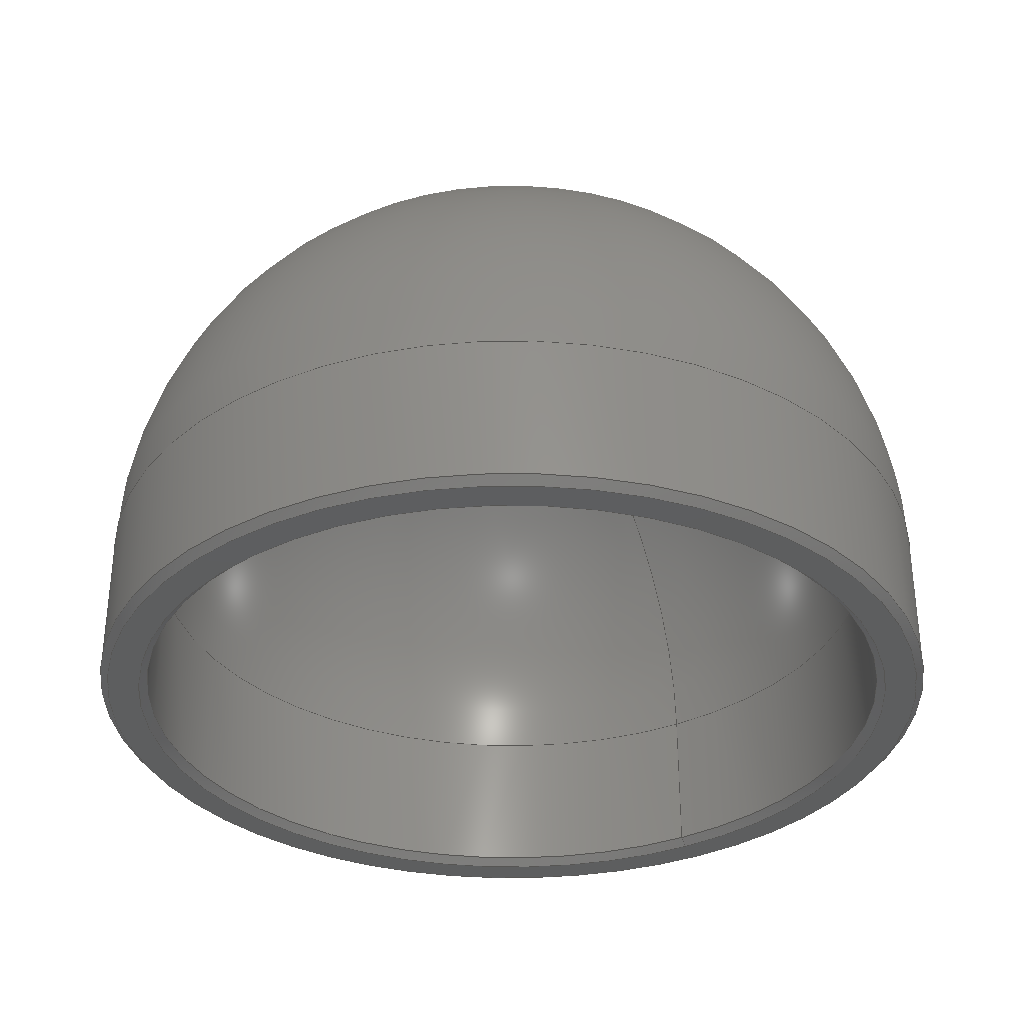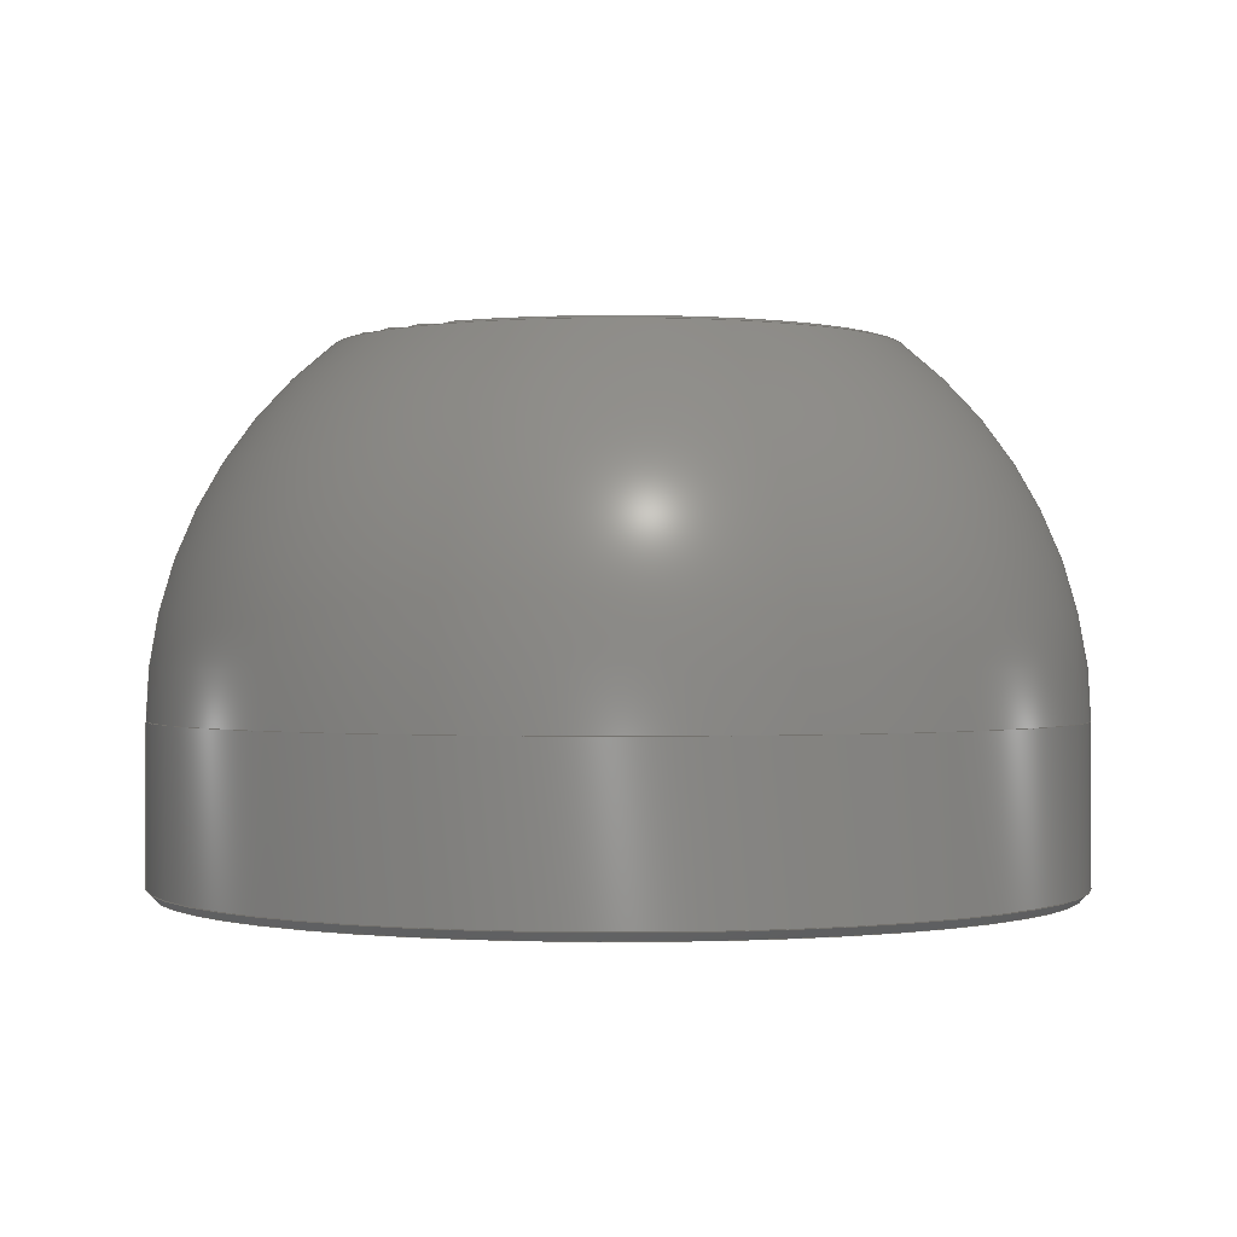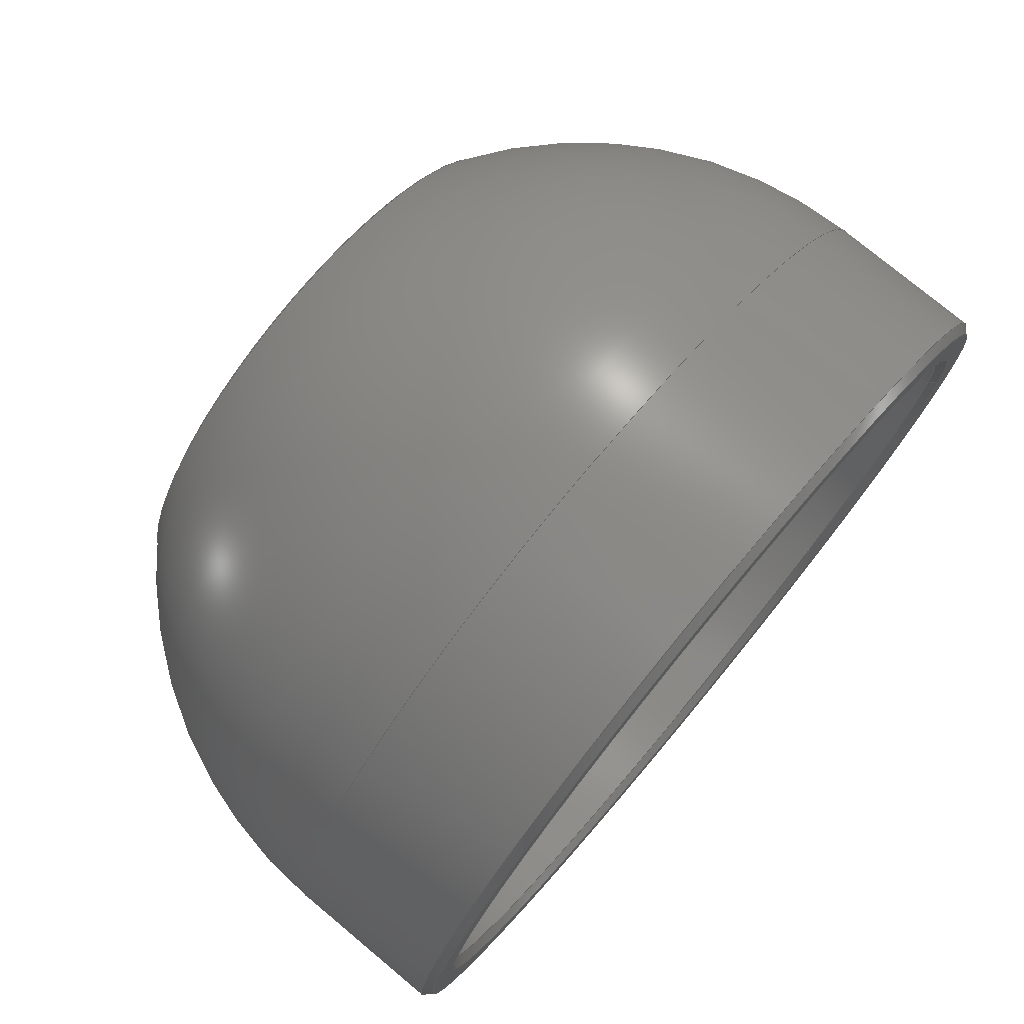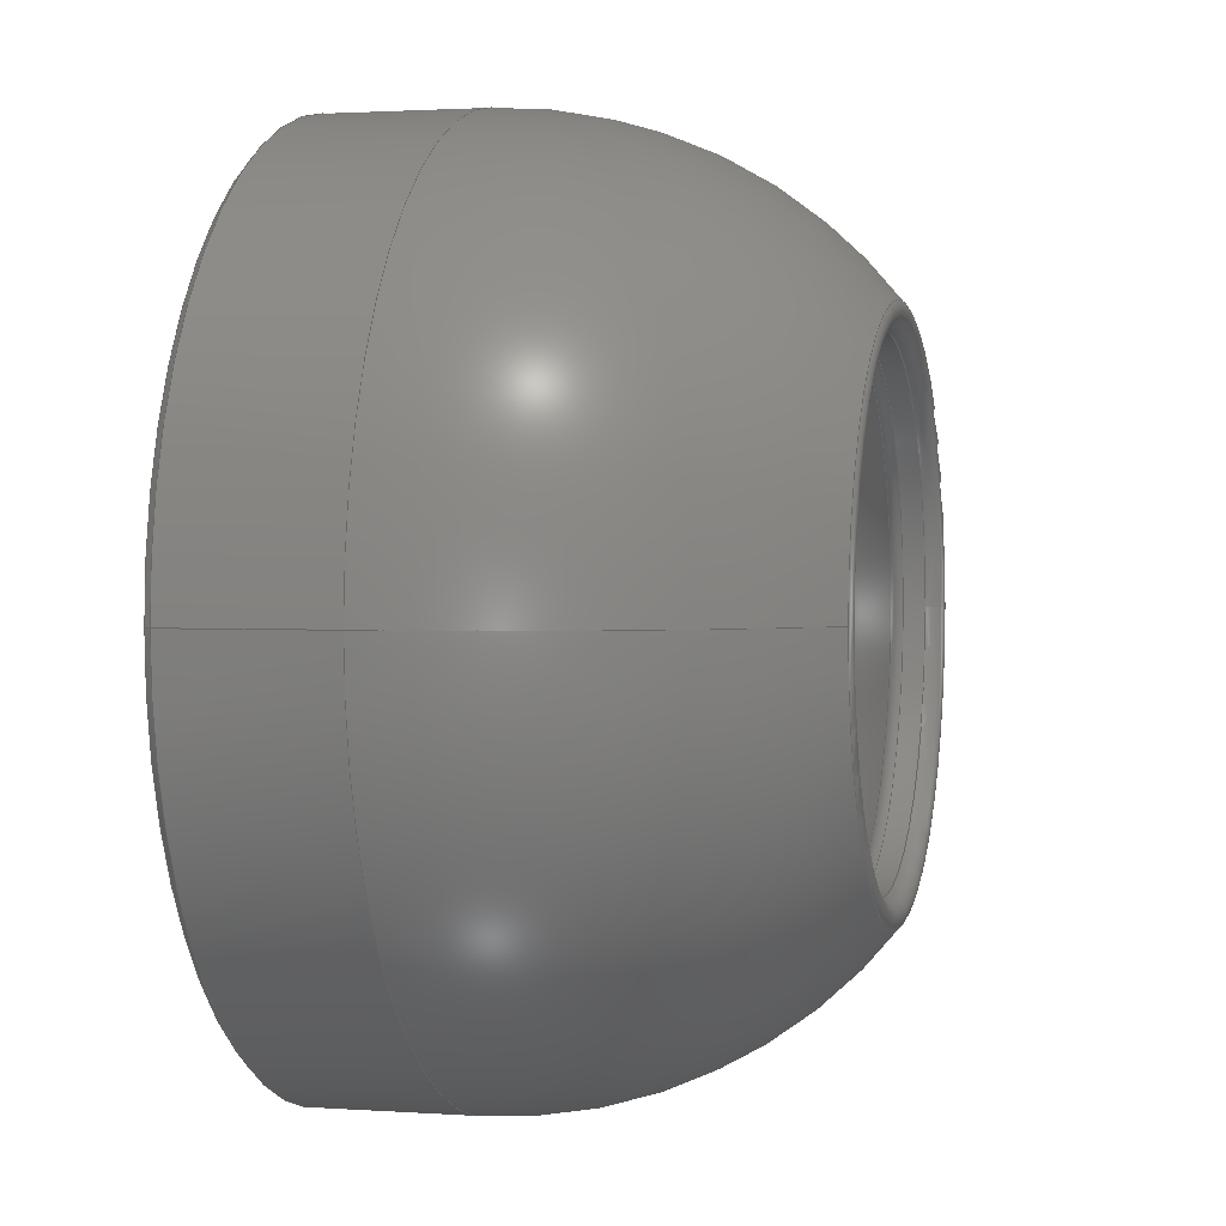
<metadata>
{"format":"step","ext":"step","renderer":"f3d","projection":"perspective","resolution":1024,"background":"white","views":[{"elev":-33.5,"azim":121.5,"up":"+Z"},{"elev":-0.3,"azim":-11.7,"up":"+Z"},{"elev":76.2,"azim":129.8,"up":"+Y"},{"elev":1.8,"azim":-75.9,"up":"+Y"}]}
</metadata>
<code>
ISO-10303-21;
DATA;
#1=MECHANICAL_DESIGN_GEOMETRIC_PRESENTATION_REPRESENTATION('',(#4),#295);
#2=SHAPE_REPRESENTATION_RELATIONSHIP('SRR','None',#302,#3);
#3=ADVANCED_BREP_SHAPE_REPRESENTATION('',(#5),#294);
#4=STYLED_ITEM('',(#311),#5);
#5=MANIFOLD_SOLID_BREP('Body1',#149);
#6=SPHERICAL_SURFACE('',#182,27.2);
#7=SPHERICAL_SURFACE('',#187,24.2);
#8=TOROIDAL_SURFACE('',#174,16,1);
#9=TOROIDAL_SURFACE('',#184,16,1);
#10=CYLINDRICAL_SURFACE('',#168,24.2);
#11=CYLINDRICAL_SURFACE('',#172,27.2);
#12=CYLINDRICAL_SURFACE('',#180,15);
#13=FACE_BOUND('',#27,.T.);
#14=PLANE('',#166);
#15=FACE_OUTER_BOUND('',#25,.T.);
#16=FACE_OUTER_BOUND('',#26,.T.);
#17=FACE_OUTER_BOUND('',#28,.T.);
#18=FACE_OUTER_BOUND('',#29,.T.);
#19=FACE_OUTER_BOUND('',#30,.T.);
#20=FACE_OUTER_BOUND('',#31,.T.);
#21=FACE_OUTER_BOUND('',#32,.T.);
#22=FACE_OUTER_BOUND('',#33,.T.);
#23=FACE_OUTER_BOUND('',#34,.T.);
#24=FACE_OUTER_BOUND('',#35,.T.);
#25=EDGE_LOOP('',(#95,#96,#97,#98));
#26=EDGE_LOOP('',(#99));
#27=EDGE_LOOP('',(#100));
#28=EDGE_LOOP('',(#101,#102,#103,#104));
#29=EDGE_LOOP('',(#105,#106,#107,#108));
#30=EDGE_LOOP('',(#109,#110,#111,#112));
#31=EDGE_LOOP('',(#113,#114,#115,#116,#117,#118));
#32=EDGE_LOOP('',(#119,#120,#121,#122,#123));
#33=EDGE_LOOP('',(#124,#125,#126,#127,#128));
#34=EDGE_LOOP('',(#129,#130,#131,#132));
#35=EDGE_LOOP('',(#133,#134,#135,#136));
#36=LINE('',#253,#41);
#37=LINE('',#260,#42);
#38=LINE('',#265,#43);
#39=LINE('',#269,#44);
#40=LINE('',#283,#45);
#41=VECTOR('',#195,24.45);
#42=VECTOR('',#204,24.2);
#43=VECTOR('',#211,26.95);
#44=VECTOR('',#216,24.2);
#45=VECTOR('',#233,15);
#46=CIRCLE('',#164,24.7);
#47=CIRCLE('',#165,24.2);
#48=CIRCLE('',#167,26.7);
#49=CIRCLE('',#169,24.2);
#50=CIRCLE('',#171,27.2);
#51=CIRCLE('',#173,27.2);
#52=CIRCLE('',#175,16.61);
#53=CIRCLE('',#176,1);
#54=CIRCLE('',#177,15);
#55=CIRCLE('',#178,15);
#56=CIRCLE('',#179,16.61);
#57=CIRCLE('',#181,15);
#58=CIRCLE('',#183,27.2);
#59=CIRCLE('',#185,15.37);
#60=CIRCLE('',#186,1);
#61=CIRCLE('',#188,24.2);
#62=VERTEX_POINT('',#250);
#63=VERTEX_POINT('',#252);
#64=VERTEX_POINT('',#256);
#65=VERTEX_POINT('',#259);
#66=VERTEX_POINT('',#263);
#67=VERTEX_POINT('',#267);
#68=VERTEX_POINT('',#271);
#69=VERTEX_POINT('',#272);
#70=VERTEX_POINT('',#274);
#71=VERTEX_POINT('',#276);
#72=VERTEX_POINT('',#281);
#73=VERTEX_POINT('',#287);
#74=EDGE_CURVE('',#62,#62,#46,.T.);
#75=EDGE_CURVE('',#62,#63,#36,.T.);
#76=EDGE_CURVE('',#63,#63,#47,.T.);
#77=EDGE_CURVE('',#64,#64,#48,.T.);
#78=EDGE_CURVE('',#63,#65,#37,.T.);
#79=EDGE_CURVE('',#65,#65,#49,.T.);
#80=EDGE_CURVE('',#66,#66,#50,.T.);
#81=EDGE_CURVE('',#66,#64,#38,.T.);
#82=EDGE_CURVE('',#67,#67,#51,.T.);
#83=EDGE_CURVE('',#67,#66,#39,.T.);
#84=EDGE_CURVE('',#68,#69,#52,.T.);
#85=EDGE_CURVE('',#69,#70,#53,.T.);
#86=EDGE_CURVE('',#70,#71,#54,.T.);
#87=EDGE_CURVE('',#71,#70,#55,.T.);
#88=EDGE_CURVE('',#69,#68,#56,.T.);
#89=EDGE_CURVE('',#72,#72,#57,.T.);
#90=EDGE_CURVE('',#72,#71,#40,.T.);
#91=EDGE_CURVE('',#68,#67,#58,.T.);
#92=EDGE_CURVE('',#73,#73,#59,.T.);
#93=EDGE_CURVE('',#73,#72,#60,.T.);
#94=EDGE_CURVE('',#65,#73,#61,.T.);
#95=ORIENTED_EDGE('',*,*,#74,.T.);
#96=ORIENTED_EDGE('',*,*,#75,.T.);
#97=ORIENTED_EDGE('',*,*,#76,.T.);
#98=ORIENTED_EDGE('',*,*,#75,.F.);
#99=ORIENTED_EDGE('',*,*,#77,.F.);
#100=ORIENTED_EDGE('',*,*,#74,.F.);
#101=ORIENTED_EDGE('',*,*,#76,.F.);
#102=ORIENTED_EDGE('',*,*,#78,.T.);
#103=ORIENTED_EDGE('',*,*,#79,.T.);
#104=ORIENTED_EDGE('',*,*,#78,.F.);
#105=ORIENTED_EDGE('',*,*,#80,.T.);
#106=ORIENTED_EDGE('',*,*,#81,.T.);
#107=ORIENTED_EDGE('',*,*,#77,.T.);
#108=ORIENTED_EDGE('',*,*,#81,.F.);
#109=ORIENTED_EDGE('',*,*,#82,.F.);
#110=ORIENTED_EDGE('',*,*,#83,.T.);
#111=ORIENTED_EDGE('',*,*,#80,.F.);
#112=ORIENTED_EDGE('',*,*,#83,.F.);
#113=ORIENTED_EDGE('',*,*,#84,.T.);
#114=ORIENTED_EDGE('',*,*,#85,.T.);
#115=ORIENTED_EDGE('',*,*,#86,.T.);
#116=ORIENTED_EDGE('',*,*,#87,.T.);
#117=ORIENTED_EDGE('',*,*,#85,.F.);
#118=ORIENTED_EDGE('',*,*,#88,.T.);
#119=ORIENTED_EDGE('',*,*,#89,.F.);
#120=ORIENTED_EDGE('',*,*,#90,.T.);
#121=ORIENTED_EDGE('',*,*,#86,.F.);
#122=ORIENTED_EDGE('',*,*,#87,.F.);
#123=ORIENTED_EDGE('',*,*,#90,.F.);
#124=ORIENTED_EDGE('',*,*,#84,.F.);
#125=ORIENTED_EDGE('',*,*,#91,.T.);
#126=ORIENTED_EDGE('',*,*,#82,.T.);
#127=ORIENTED_EDGE('',*,*,#91,.F.);
#128=ORIENTED_EDGE('',*,*,#88,.F.);
#129=ORIENTED_EDGE('',*,*,#92,.T.);
#130=ORIENTED_EDGE('',*,*,#93,.T.);
#131=ORIENTED_EDGE('',*,*,#89,.T.);
#132=ORIENTED_EDGE('',*,*,#93,.F.);
#133=ORIENTED_EDGE('',*,*,#79,.F.);
#134=ORIENTED_EDGE('',*,*,#94,.T.);
#135=ORIENTED_EDGE('',*,*,#92,.F.);
#136=ORIENTED_EDGE('',*,*,#94,.F.);
#137=CONICAL_SURFACE('',#163,24.45,0.7854);
#138=CONICAL_SURFACE('',#170,26.95,0.7854);
#139=ADVANCED_FACE('',(#15),#137,.F.);
#140=ADVANCED_FACE('',(#16,#13),#14,.F.);
#141=ADVANCED_FACE('',(#17),#10,.F.);
#142=ADVANCED_FACE('',(#18),#138,.T.);
#143=ADVANCED_FACE('',(#19),#11,.T.);
#144=ADVANCED_FACE('',(#20),#8,.T.);
#145=ADVANCED_FACE('',(#21),#12,.F.);
#146=ADVANCED_FACE('',(#22),#6,.T.);
#147=ADVANCED_FACE('',(#23),#9,.T.);
#148=ADVANCED_FACE('',(#24),#7,.F.);
#149=CLOSED_SHELL('',(#139,#140,#141,#142,#143,#144,#145,#146,#147,#148));
#150=DERIVED_UNIT_ELEMENT(#152,1);
#151=DERIVED_UNIT_ELEMENT(#297,-3);
#152=(
MASS_UNIT()
NAMED_UNIT(*)
SI_UNIT(.KILO.,.GRAM.)
);
#153=DERIVED_UNIT((#150,#151));
#154=MEASURE_REPRESENTATION_ITEM('density measure',
POSITIVE_RATIO_MEASURE(7850),#153);
#155=PROPERTY_DEFINITION_REPRESENTATION(#160,#157);
#156=PROPERTY_DEFINITION_REPRESENTATION(#161,#158);
#157=REPRESENTATION('material name',(#159),#294);
#158=REPRESENTATION('density',(#154),#294);
#159=DESCRIPTIVE_REPRESENTATION_ITEM('Steel','Steel');
#160=PROPERTY_DEFINITION('material property','material name',#304);
#161=PROPERTY_DEFINITION('material property','density of part',#304);
#162=AXIS2_PLACEMENT_3D('',#248,#189,#190);
#163=AXIS2_PLACEMENT_3D('',#249,#191,#192);
#164=AXIS2_PLACEMENT_3D('',#251,#193,#194);
#165=AXIS2_PLACEMENT_3D('',#254,#196,#197);
#166=AXIS2_PLACEMENT_3D('',#255,#198,#199);
#167=AXIS2_PLACEMENT_3D('',#257,#200,#201);
#168=AXIS2_PLACEMENT_3D('',#258,#202,#203);
#169=AXIS2_PLACEMENT_3D('',#261,#205,#206);
#170=AXIS2_PLACEMENT_3D('',#262,#207,#208);
#171=AXIS2_PLACEMENT_3D('',#264,#209,#210);
#172=AXIS2_PLACEMENT_3D('',#266,#212,#213);
#173=AXIS2_PLACEMENT_3D('',#268,#214,#215);
#174=AXIS2_PLACEMENT_3D('',#270,#217,#218);
#175=AXIS2_PLACEMENT_3D('',#273,#219,#220);
#176=AXIS2_PLACEMENT_3D('',#275,#221,#222);
#177=AXIS2_PLACEMENT_3D('',#277,#223,#224);
#178=AXIS2_PLACEMENT_3D('',#278,#225,#226);
#179=AXIS2_PLACEMENT_3D('',#279,#227,#228);
#180=AXIS2_PLACEMENT_3D('',#280,#229,#230);
#181=AXIS2_PLACEMENT_3D('',#282,#231,#232);
#182=AXIS2_PLACEMENT_3D('',#284,#234,#235);
#183=AXIS2_PLACEMENT_3D('',#285,#236,#237);
#184=AXIS2_PLACEMENT_3D('',#286,#238,#239);
#185=AXIS2_PLACEMENT_3D('',#288,#240,#241);
#186=AXIS2_PLACEMENT_3D('',#289,#242,#243);
#187=AXIS2_PLACEMENT_3D('',#290,#244,#245);
#188=AXIS2_PLACEMENT_3D('',#291,#246,#247);
#189=DIRECTION('axis',(0,0,1));
#190=DIRECTION('refdir',(1,0,0));
#191=DIRECTION('center_axis',(0,0,-1));
#192=DIRECTION('ref_axis',(1,0,0));
#193=DIRECTION('center_axis',(0,0,-1));
#194=DIRECTION('ref_axis',(1,0,0));
#195=DIRECTION('',(0.7071,-8.66e-17,0.7071));
#196=DIRECTION('center_axis',(0,0,1));
#197=DIRECTION('ref_axis',(1,0,0));
#198=DIRECTION('center_axis',(0,0,1));
#199=DIRECTION('ref_axis',(1,0,0));
#200=DIRECTION('center_axis',(0,0,1));
#201=DIRECTION('ref_axis',(1,0,0));
#202=DIRECTION('center_axis',(0,0,1));
#203=DIRECTION('ref_axis',(1,0,0));
#204=DIRECTION('',(0,0,1));
#205=DIRECTION('center_axis',(0,0,1));
#206=DIRECTION('ref_axis',(1,0,0));
#207=DIRECTION('center_axis',(0,0,1));
#208=DIRECTION('ref_axis',(1,0,0));
#209=DIRECTION('center_axis',(0,0,-1));
#210=DIRECTION('ref_axis',(1,0,0));
#211=DIRECTION('',(0.7071,8.66e-17,-0.7071));
#212=DIRECTION('center_axis',(0,0,1));
#213=DIRECTION('ref_axis',(1,0,0));
#214=DIRECTION('center_axis',(0,0,1));
#215=DIRECTION('ref_axis',(1,0,0));
#216=DIRECTION('',(0,0,-1));
#217=DIRECTION('center_axis',(0,0,-1));
#218=DIRECTION('ref_axis',(-1,0,0));
#219=DIRECTION('center_axis',(0,0,1));
#220=DIRECTION('ref_axis',(1,0,0));
#221=DIRECTION('center_axis',(-1.225e-16,-1,0));
#222=DIRECTION('ref_axis',(1,-1.225e-16,0));
#223=DIRECTION('center_axis',(0,0,-1));
#224=DIRECTION('ref_axis',(1,0,0));
#225=DIRECTION('center_axis',(0,0,-1));
#226=DIRECTION('ref_axis',(1,0,0));
#227=DIRECTION('center_axis',(0,0,1));
#228=DIRECTION('ref_axis',(1,0,0));
#229=DIRECTION('center_axis',(0,0,1));
#230=DIRECTION('ref_axis',(1,0,0));
#231=DIRECTION('center_axis',(0,0,1));
#232=DIRECTION('ref_axis',(1,0,0));
#233=DIRECTION('',(0,0,1));
#234=DIRECTION('center_axis',(6.123e-17,0,1));
#235=DIRECTION('ref_axis',(1,0,0));
#236=DIRECTION('center_axis',(1.225e-16,-1,0));
#237=DIRECTION('ref_axis',(-1,-1.225e-16,0));
#238=DIRECTION('center_axis',(0,0,1));
#239=DIRECTION('ref_axis',(1,0,0));
#240=DIRECTION('center_axis',(0,0,-1));
#241=DIRECTION('ref_axis',(1,0,0));
#242=DIRECTION('center_axis',(1.225e-16,-1,0));
#243=DIRECTION('ref_axis',(-1,-1.225e-16,0));
#244=DIRECTION('center_axis',(6.123e-17,0,1));
#245=DIRECTION('ref_axis',(1,0,0));
#246=DIRECTION('center_axis',(-1.225e-16,1,0));
#247=DIRECTION('ref_axis',(-1,-1.225e-16,0));
#248=CARTESIAN_POINT('',(0,0,0));
#249=CARTESIAN_POINT('Origin',(0,0,0.25));
#250=CARTESIAN_POINT('',(-24.7,3.025e-15,0));
#251=CARTESIAN_POINT('Origin',(0,0,0));
#252=CARTESIAN_POINT('',(-24.2,-2.964e-15,0.5));
#253=CARTESIAN_POINT('',(-24.45,2.994e-15,0.25));
#254=CARTESIAN_POINT('Origin',(0,0,0.5));
#255=CARTESIAN_POINT('Origin',(0,0,0));
#256=CARTESIAN_POINT('',(-26.7,-3.27e-15,0));
#257=CARTESIAN_POINT('Origin',(0,0,0));
#258=CARTESIAN_POINT('Origin',(0,0,0));
#259=CARTESIAN_POINT('',(-24.2,-2.964e-15,10));
#260=CARTESIAN_POINT('',(-24.2,-2.964e-15,0));
#261=CARTESIAN_POINT('Origin',(0,0,10));
#262=CARTESIAN_POINT('Origin',(0,0,0.25));
#263=CARTESIAN_POINT('',(-27.2,3.331e-15,0.5));
#264=CARTESIAN_POINT('Origin',(0,0,0.5));
#265=CARTESIAN_POINT('',(-26.95,-3.3e-15,0.25));
#266=CARTESIAN_POINT('Origin',(0,0,0));
#267=CARTESIAN_POINT('',(-27.2,-3.331e-15,10));
#268=CARTESIAN_POINT('Origin',(0,0,10));
#269=CARTESIAN_POINT('',(-27.2,-3.331e-15,0));
#270=CARTESIAN_POINT('Origin',(0,0,30.75));
#271=CARTESIAN_POINT('',(-16.61,-2.034e-15,31.54));
#272=CARTESIAN_POINT('',(16.61,-2.034e-15,31.54));
#273=CARTESIAN_POINT('Origin',(0,0,31.54));
#274=CARTESIAN_POINT('',(15,-1.837e-15,30.75));
#275=CARTESIAN_POINT('Origin',(16,-1.959e-15,30.75));
#276=CARTESIAN_POINT('',(-15,1.837e-15,30.75));
#277=CARTESIAN_POINT('Origin',(0,0,30.75));
#278=CARTESIAN_POINT('Origin',(0,0,30.75));
#279=CARTESIAN_POINT('Origin',(0,0,31.54));
#280=CARTESIAN_POINT('Origin',(0,0,0));
#281=CARTESIAN_POINT('',(-15,-1.837e-15,29.47));
#282=CARTESIAN_POINT('Origin',(0,0,29.47));
#283=CARTESIAN_POINT('',(-15,-1.837e-15,0));
#284=CARTESIAN_POINT('Origin',(0,0,10));
#285=CARTESIAN_POINT('Origin',(0,0,10));
#286=CARTESIAN_POINT('Origin',(0,0,29.47));
#287=CARTESIAN_POINT('',(-15.37,1.882e-15,28.7));
#288=CARTESIAN_POINT('Origin',(0,0,28.7));
#289=CARTESIAN_POINT('Origin',(-16,-1.959e-15,29.47));
#290=CARTESIAN_POINT('Origin',(0,0,10));
#291=CARTESIAN_POINT('Origin',(0,0,10));
#292=UNCERTAINTY_MEASURE_WITH_UNIT(LENGTH_MEASURE(0.01),#296,
'DISTANCE_ACCURACY_VALUE',
'Maximum model space distance between geometric entities at asserted c
onnectivities');
#293=UNCERTAINTY_MEASURE_WITH_UNIT(LENGTH_MEASURE(0.01),#296,
'DISTANCE_ACCURACY_VALUE',
'Maximum model space distance between geometric entities at asserted c
onnectivities');
#294=(
GEOMETRIC_REPRESENTATION_CONTEXT(3)
GLOBAL_UNCERTAINTY_ASSIGNED_CONTEXT((#292))
GLOBAL_UNIT_ASSIGNED_CONTEXT((#296,#298,#299))
REPRESENTATION_CONTEXT('','3D')
);
#295=(
GEOMETRIC_REPRESENTATION_CONTEXT(3)
GLOBAL_UNCERTAINTY_ASSIGNED_CONTEXT((#293))
GLOBAL_UNIT_ASSIGNED_CONTEXT((#296,#298,#299))
REPRESENTATION_CONTEXT('','3D')
);
#296=(
LENGTH_UNIT()
NAMED_UNIT(*)
SI_UNIT(.MILLI.,.METRE.)
);
#297=(
LENGTH_UNIT()
NAMED_UNIT(*)
SI_UNIT($,.METRE.)
);
#298=(
NAMED_UNIT(*)
PLANE_ANGLE_UNIT()
SI_UNIT($,.RADIAN.)
);
#299=(
NAMED_UNIT(*)
SI_UNIT($,.STERADIAN.)
SOLID_ANGLE_UNIT()
);
#300=SHAPE_DEFINITION_REPRESENTATION(#301,#302);
#301=PRODUCT_DEFINITION_SHAPE('',$,#304);
#302=SHAPE_REPRESENTATION('',(#162),#294);
#303=PRODUCT_DEFINITION_CONTEXT('part definition',#308,'design');
#304=PRODUCT_DEFINITION('Didgeridoo Bell + Mouthpiece',
'Didgeridoo Bell + Mouthpiece v1',#305,#303);
#305=PRODUCT_DEFINITION_FORMATION('',$,#310);
#306=PRODUCT_RELATED_PRODUCT_CATEGORY('Didgeridoo Bell + Mouthpiece v1',
'Didgeridoo Bell + Mouthpiece v1',(#310));
#307=APPLICATION_PROTOCOL_DEFINITION('international standard',
'automotive_design',2009,#308);
#308=APPLICATION_CONTEXT(
'Core Data for Automotive Mechanical Design Process');
#309=PRODUCT_CONTEXT('part definition',#308,'mechanical');
#310=PRODUCT('Didgeridoo Bell + Mouthpiece',
'Didgeridoo Bell + Mouthpiece v1',$,(#309));
#311=PRESENTATION_STYLE_ASSIGNMENT((#312));
#312=SURFACE_STYLE_USAGE(.BOTH.,#313);
#313=SURFACE_SIDE_STYLE('',(#314));
#314=SURFACE_STYLE_FILL_AREA(#315);
#315=FILL_AREA_STYLE('Steel - Satin',(#316));
#316=FILL_AREA_STYLE_COLOUR('Steel - Satin',#317);
#317=COLOUR_RGB('Steel - Satin',0.6275,0.6275,0.6275);
ENDSEC;
END-ISO-10303-21;

</code>
